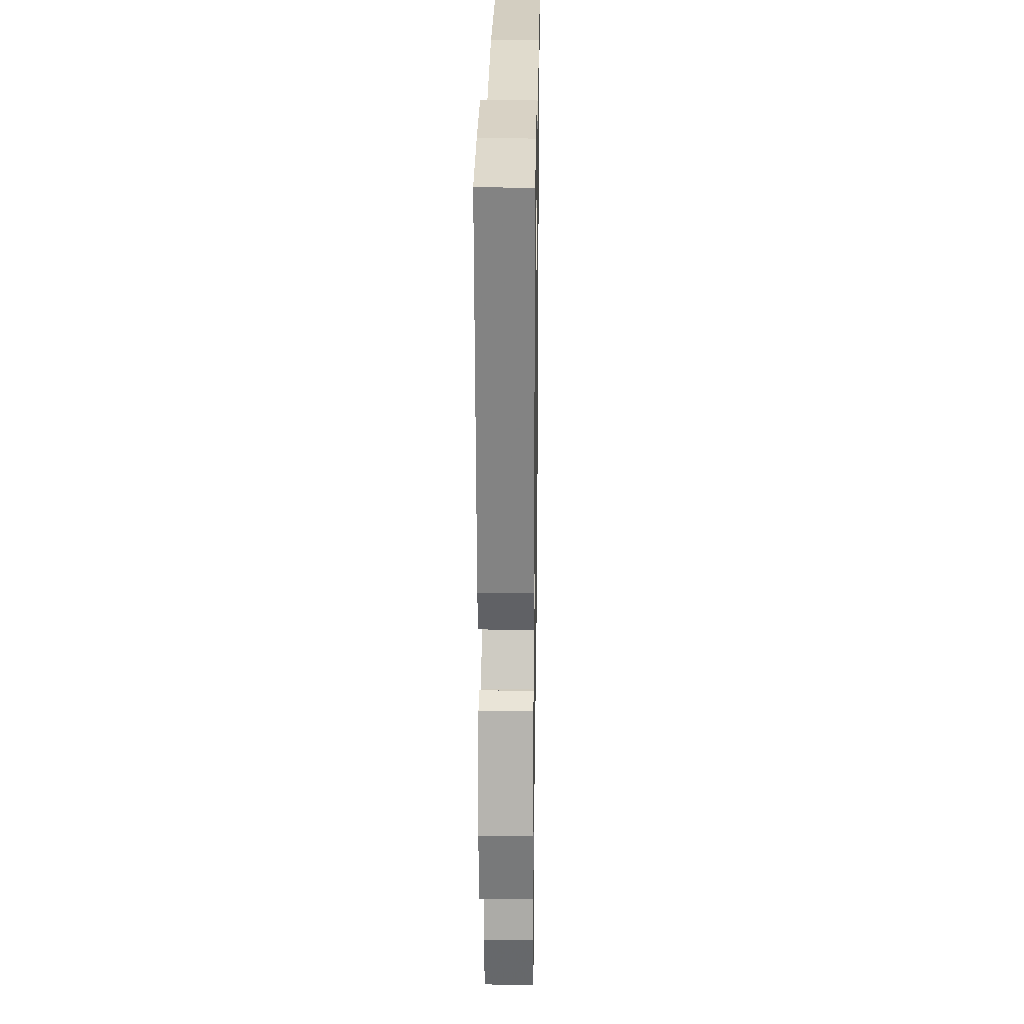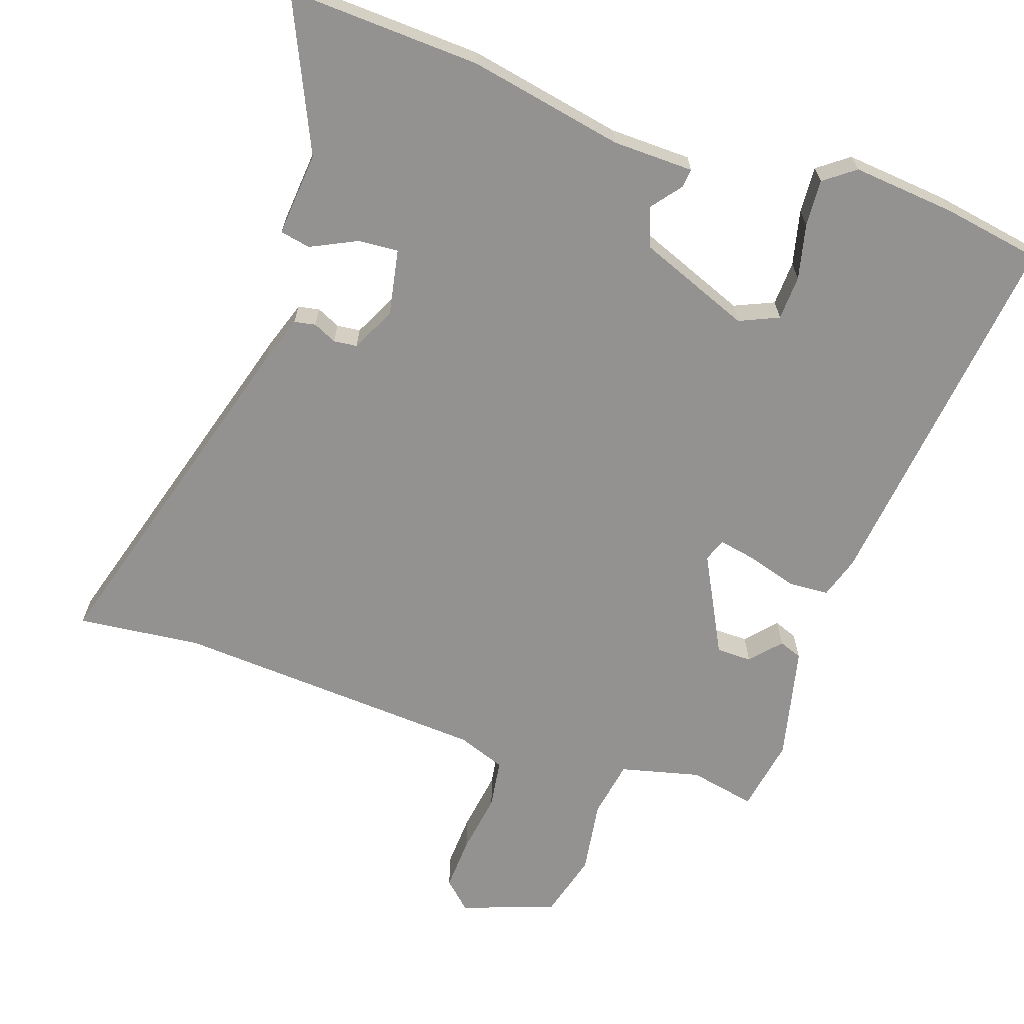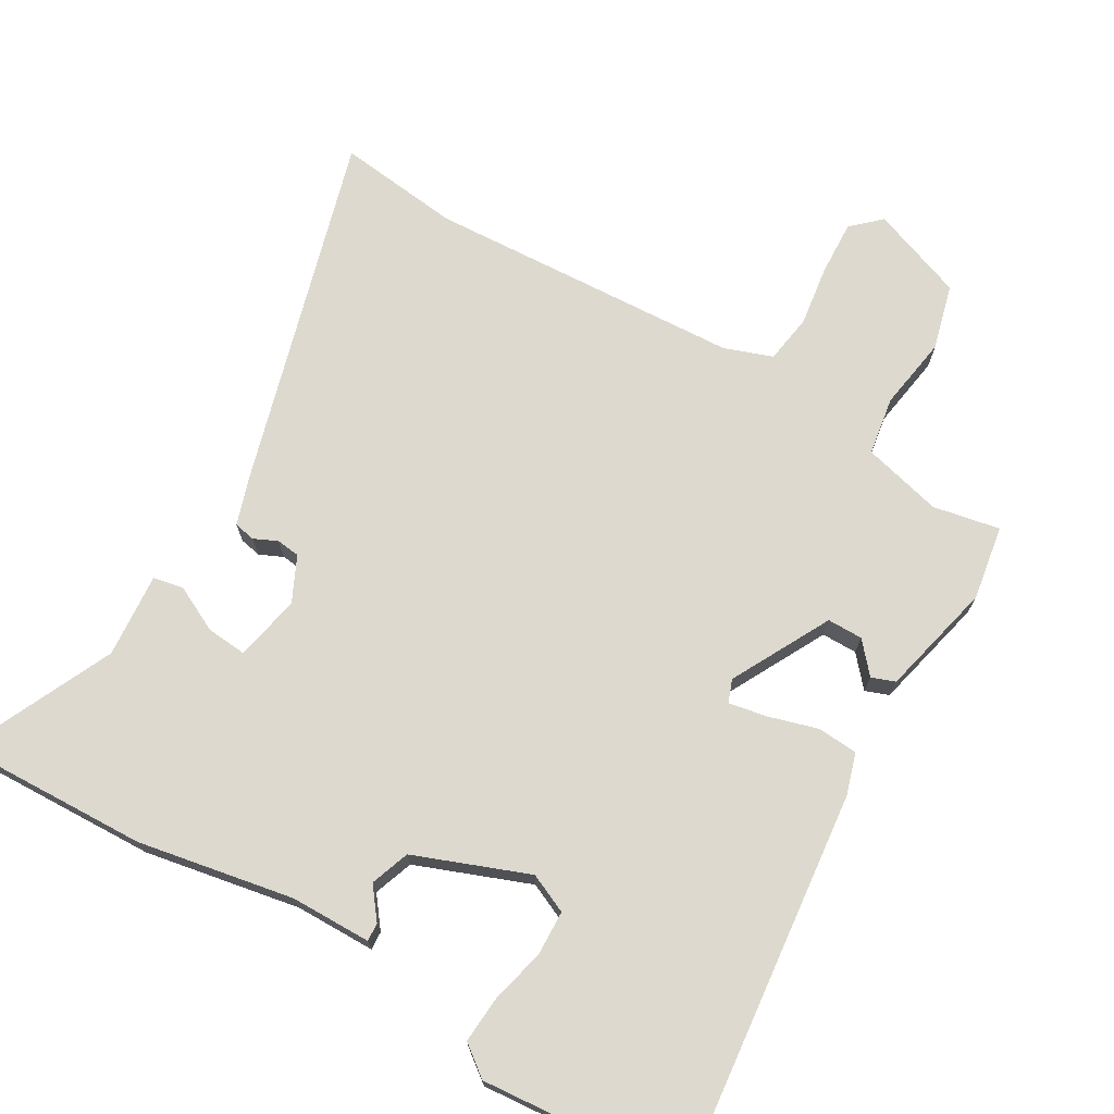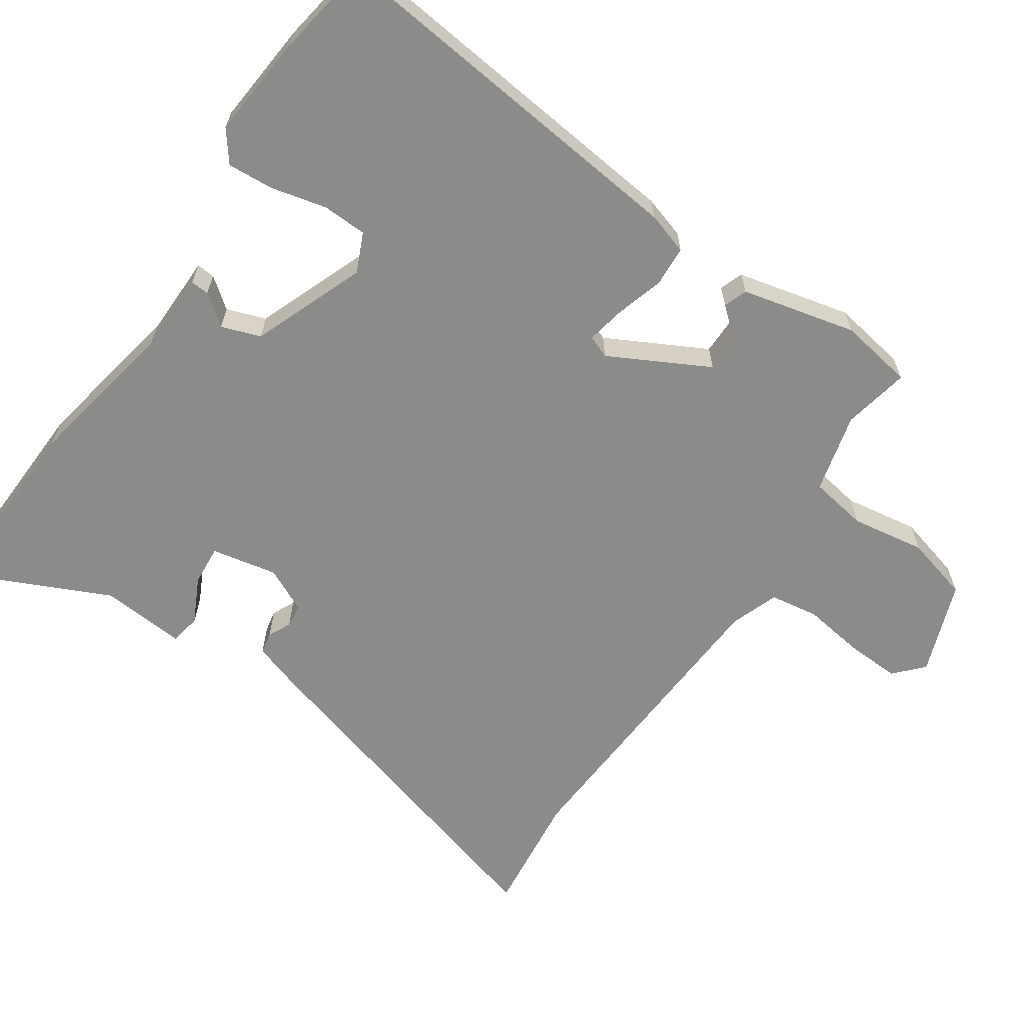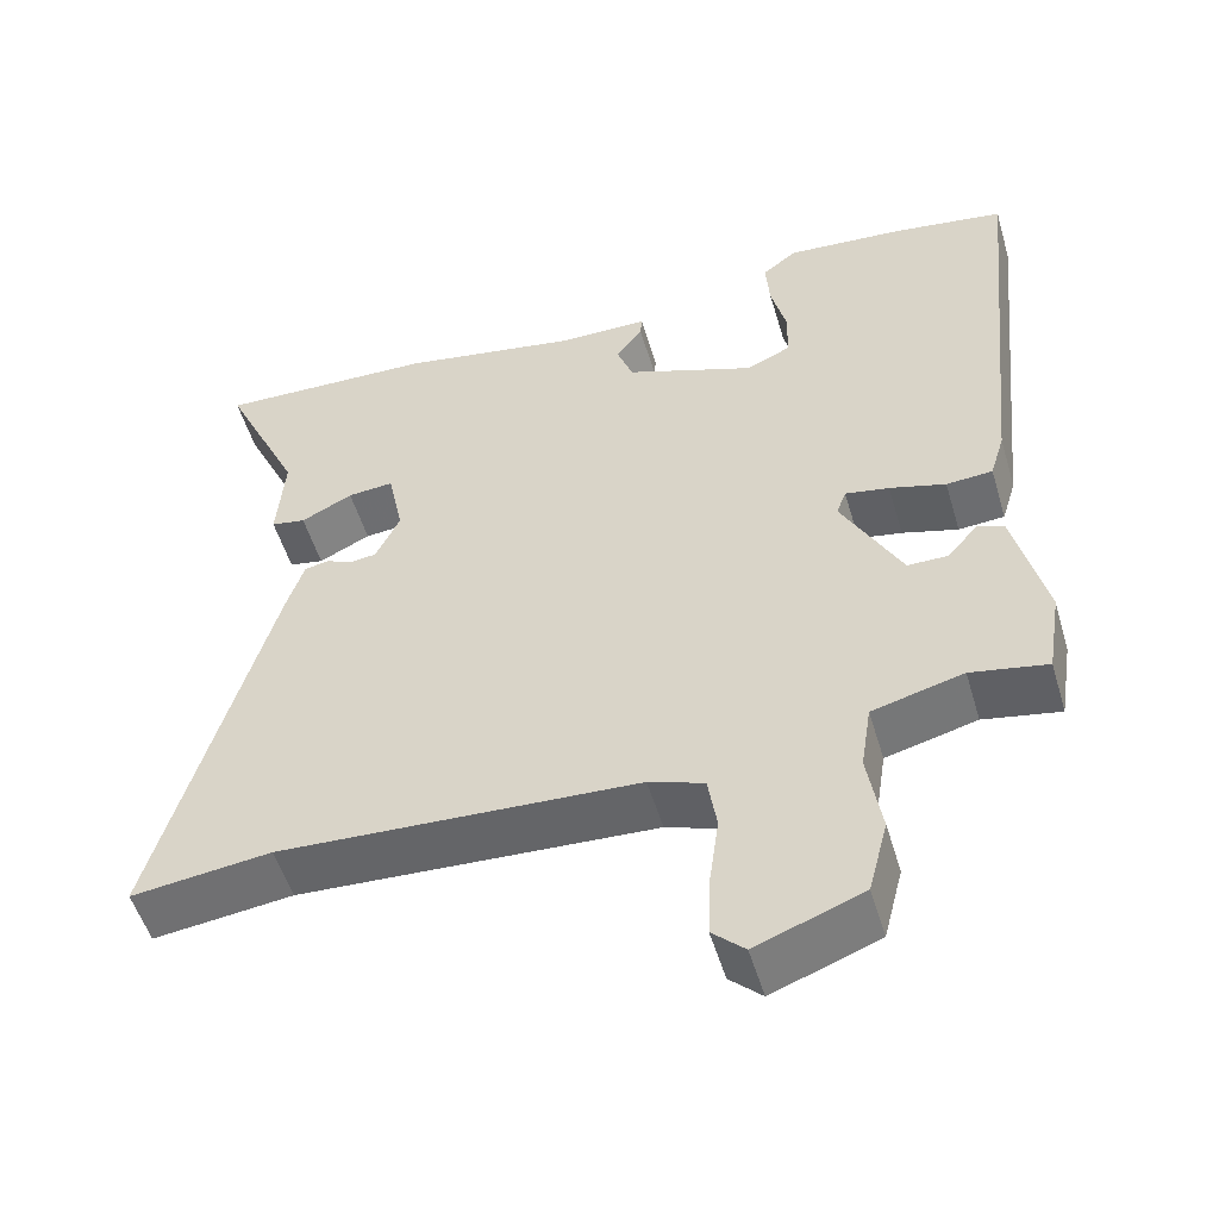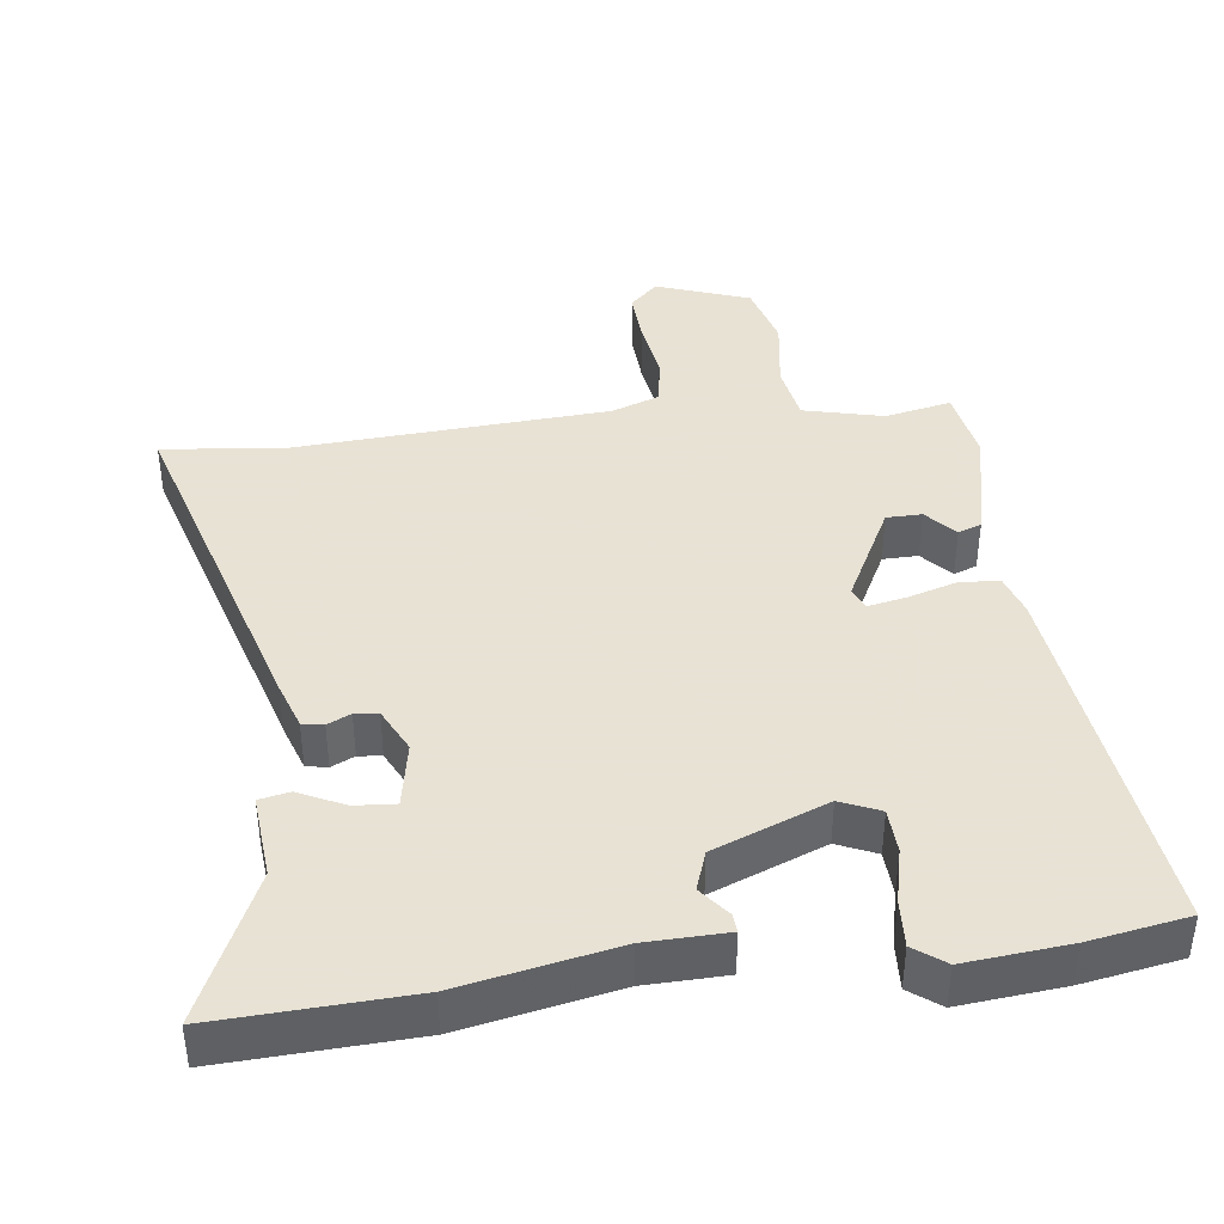
<metadata>
{"format":"obj","ext":"obj","renderer":"f3d","projection":"perspective","resolution":1024,"background":"white","views":[{"elev":23.0,"azim":90.9,"up":"+Z"},{"elev":-66.5,"azim":-19.5,"up":"+Y"},{"elev":71.8,"azim":30.1,"up":"+Y"},{"elev":-63.7,"azim":55.5,"up":"+Y"},{"elev":-52.6,"azim":16.5,"up":"+Z"},{"elev":40.6,"azim":-7.9,"up":"+Y"}]}
</metadata>
<code>
v -0.44 0.07 -0.493
v -0.613 0.07 -0.514
v -0.473 0.07 -0.015
v -0.451 0.07 0.053
v -0.421 0.07 0.059
v -0.388 0.07 0.044
v -0.355 0.07 0.048
v -0.325 0.07 0.111
v -0.344 0.07 0.204
v -0.401 0.07 0.199
v -0.465 0.07 0.167
v -0.508 0.07 0.175
v -0.499 0.07 0.294
v -0.597 0.07 0.503
v -0.326 0.07 0.494
v -0.107 0.07 0.454
v 0.007 0.07 0.453
v 0.005 0.07 0.427
v -0.028 0.07 0.384
v -0.008 0.07 0.329
v 0.152 0.07 0.268
v 0.207 0.07 0.293
v 0.209 0.07 0.356
v 0.19 0.07 0.433
v 0.185 0.07 0.499
v 0.228 0.07 0.532
v 0.374 0.07 0.52
v 0.513 0.07 0.498
v 0.458 0.07 -0.032
v 0.44 0.07 -0.091
v 0.383 0.07 -0.095
v 0.314 0.07 -0.075
v 0.26 0.07 -0.065
v 0.248 0.07 -0.097
v 0.322 0.07 -0.236
v 0.372 0.07 -0.236
v 0.409 0.07 -0.193
v 0.442 0.07 -0.205
v 0.481 0.07 -0.366
v 0.464 0.07 -0.471
v 0.37 0.07 -0.453
v 0.258 0.07 -0.482
v 0.245 0.07 -0.564
v 0.262 0.07 -0.668
v 0.238 0.07 -0.76
v 0.107 0.07 -0.809
v 0.067 0.07 -0.772
v 0.07 0.07 -0.696
v 0.082 0.07 -0.609
v 0.071 0.07 -0.54
v 0.003 0.07 -0.516
v -0.44 0 -0.493
v -0.613 0 -0.514
v -0.473 0 -0.015
v -0.451 0 0.053
v -0.421 0 0.059
v -0.388 0 0.044
v -0.355 0 0.048
v -0.325 0 0.111
v -0.344 0 0.204
v -0.401 0 0.199
v -0.465 0 0.167
v -0.508 0 0.175
v -0.499 0 0.294
v -0.597 0 0.503
v -0.326 0 0.494
v -0.107 0 0.454
v 0.007 0 0.453
v 0.005 0 0.427
v -0.028 0 0.384
v -0.008 0 0.329
v 0.152 0 0.268
v 0.207 0 0.293
v 0.209 0 0.356
v 0.19 0 0.433
v 0.185 0 0.499
v 0.228 0 0.532
v 0.374 0 0.52
v 0.513 0 0.498
v 0.458 0 -0.032
v 0.44 0 -0.091
v 0.383 0 -0.095
v 0.314 0 -0.075
v 0.26 0 -0.065
v 0.248 0 -0.097
v 0.322 0 -0.236
v 0.372 0 -0.236
v 0.409 0 -0.193
v 0.442 0 -0.205
v 0.481 0 -0.366
v 0.464 0 -0.471
v 0.37 0 -0.453
v 0.258 0 -0.482
v 0.245 0 -0.564
v 0.262 0 -0.668
v 0.238 0 -0.76
v 0.107 0 -0.809
v 0.067 0 -0.772
v 0.07 0 -0.696
v 0.082 0 -0.609
v 0.071 0 -0.54
v 0.003 0 -0.516
f 47 48 49
f 46 47 49
f 45 46 49
f 44 45 49
f 43 44 49
f 42 43 49 50
f 39 40 41
f 38 39 41
f 37 38 41
f 36 37 41
f 35 36 41 42
f 42 50 51
f 35 42 51
f 34 35 51
f 30 31 32
f 29 30 32
f 28 29 32
f 27 28 32
f 26 27 32
f 25 26 32
f 23 24 25
f 23 25 32
f 22 23 32 33
f 16 17 18 19
f 16 19 20
f 15 16 20
f 14 15 20
f 13 14 20
f 10 11 12 13
f 13 20 21
f 10 13 21
f 9 10 21
f 4 5 6
f 3 4 6
f 2 3 6
f 1 2 6
f 1 6 7
f 34 51 1
f 33 34 1
f 22 33 1
f 21 22 1
f 1 7 8
f 21 1 8
f 8 9 21
f 100 99 98
f 100 98 97
f 100 97 96
f 100 96 95
f 100 95 94
f 101 100 94 93
f 92 91 90
f 92 90 89
f 92 89 88
f 92 88 87
f 93 92 87 86
f 102 101 93
f 102 93 86
f 102 86 85
f 83 82 81
f 83 81 80
f 83 80 79
f 83 79 78
f 83 78 77
f 83 77 76
f 76 75 74
f 83 76 74
f 84 83 74 73
f 70 69 68 67
f 71 70 67
f 71 67 66
f 71 66 65
f 71 65 64
f 64 63 62 61
f 72 71 64
f 72 64 61
f 72 61 60
f 57 56 55
f 57 55 54
f 57 54 53
f 57 53 52
f 58 57 52
f 52 102 85
f 52 85 84
f 52 84 73
f 52 73 72
f 59 58 52
f 59 52 72
f 72 60 59
f 1 52 53 2
f 2 53 54 3
f 3 54 55 4
f 4 55 56 5
f 5 56 57 6
f 6 57 58 7
f 7 58 59 8
f 8 59 60 9
f 9 60 61 10
f 10 61 62 11
f 11 62 63 12
f 12 63 64 13
f 13 64 65 14
f 14 65 66 15
f 15 66 67 16
f 16 67 68 17
f 17 68 69 18
f 18 69 70 19
f 19 70 71 20
f 20 71 72 21
f 21 72 73 22
f 22 73 74 23
f 23 74 75 24
f 24 75 76 25
f 25 76 77 26
f 26 77 78 27
f 27 78 79 28
f 28 79 80 29
f 29 80 81 30
f 30 81 82 31
f 31 82 83 32
f 32 83 84 33
f 33 84 85 34
f 34 85 86 35
f 35 86 87 36
f 36 87 88 37
f 37 88 89 38
f 38 89 90 39
f 39 90 91 40
f 40 91 92 41
f 41 92 93 42
f 42 93 94 43
f 43 94 95 44
f 44 95 96 45
f 45 96 97 46
f 46 97 98 47
f 47 98 99 48
f 48 99 100 49
f 49 100 101 50
f 50 101 102 51
f 51 102 52 1

</code>
